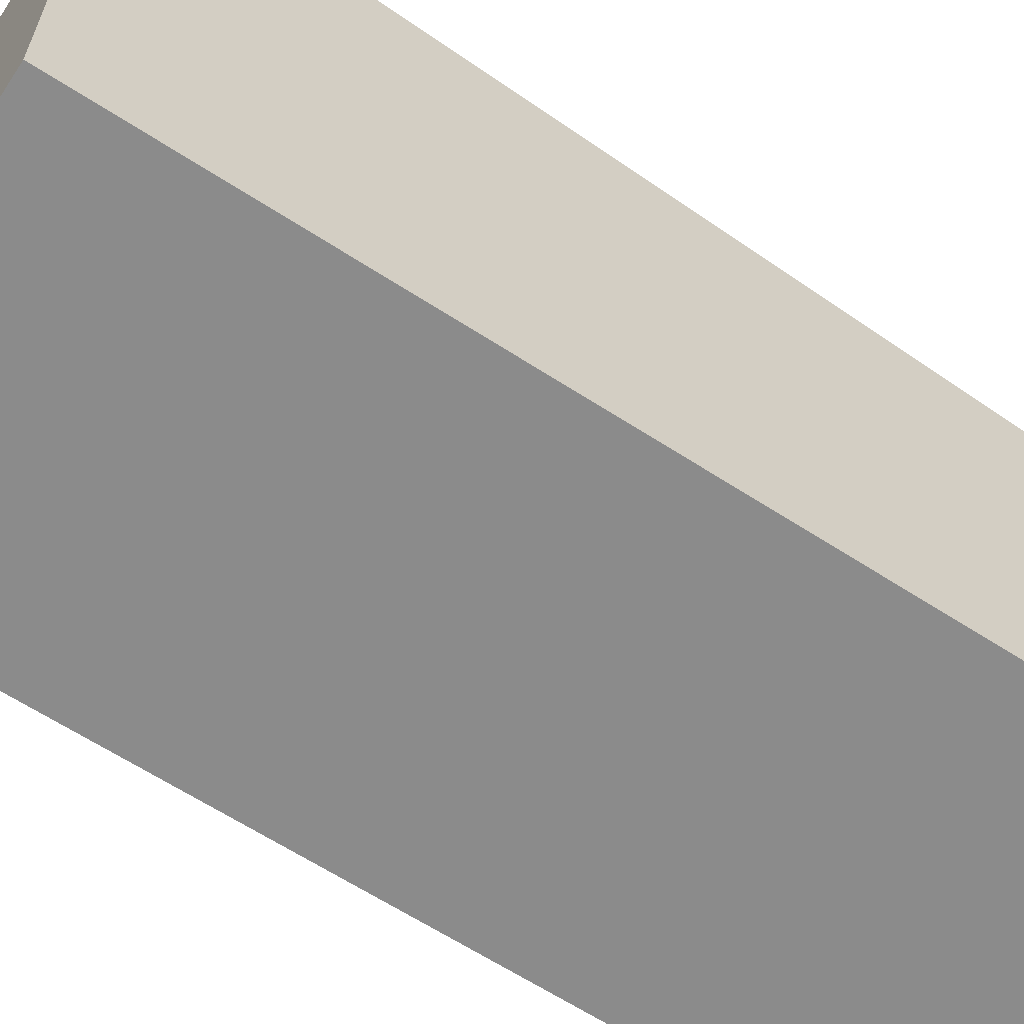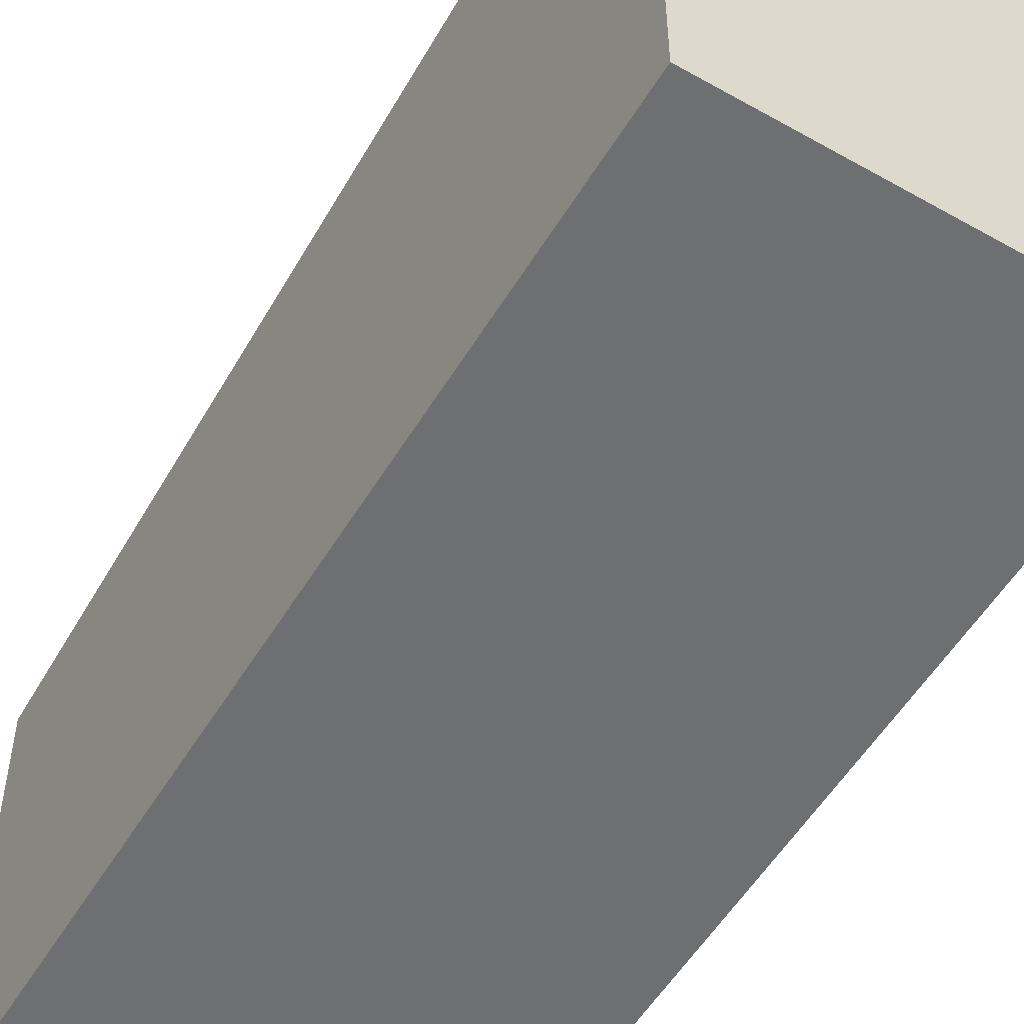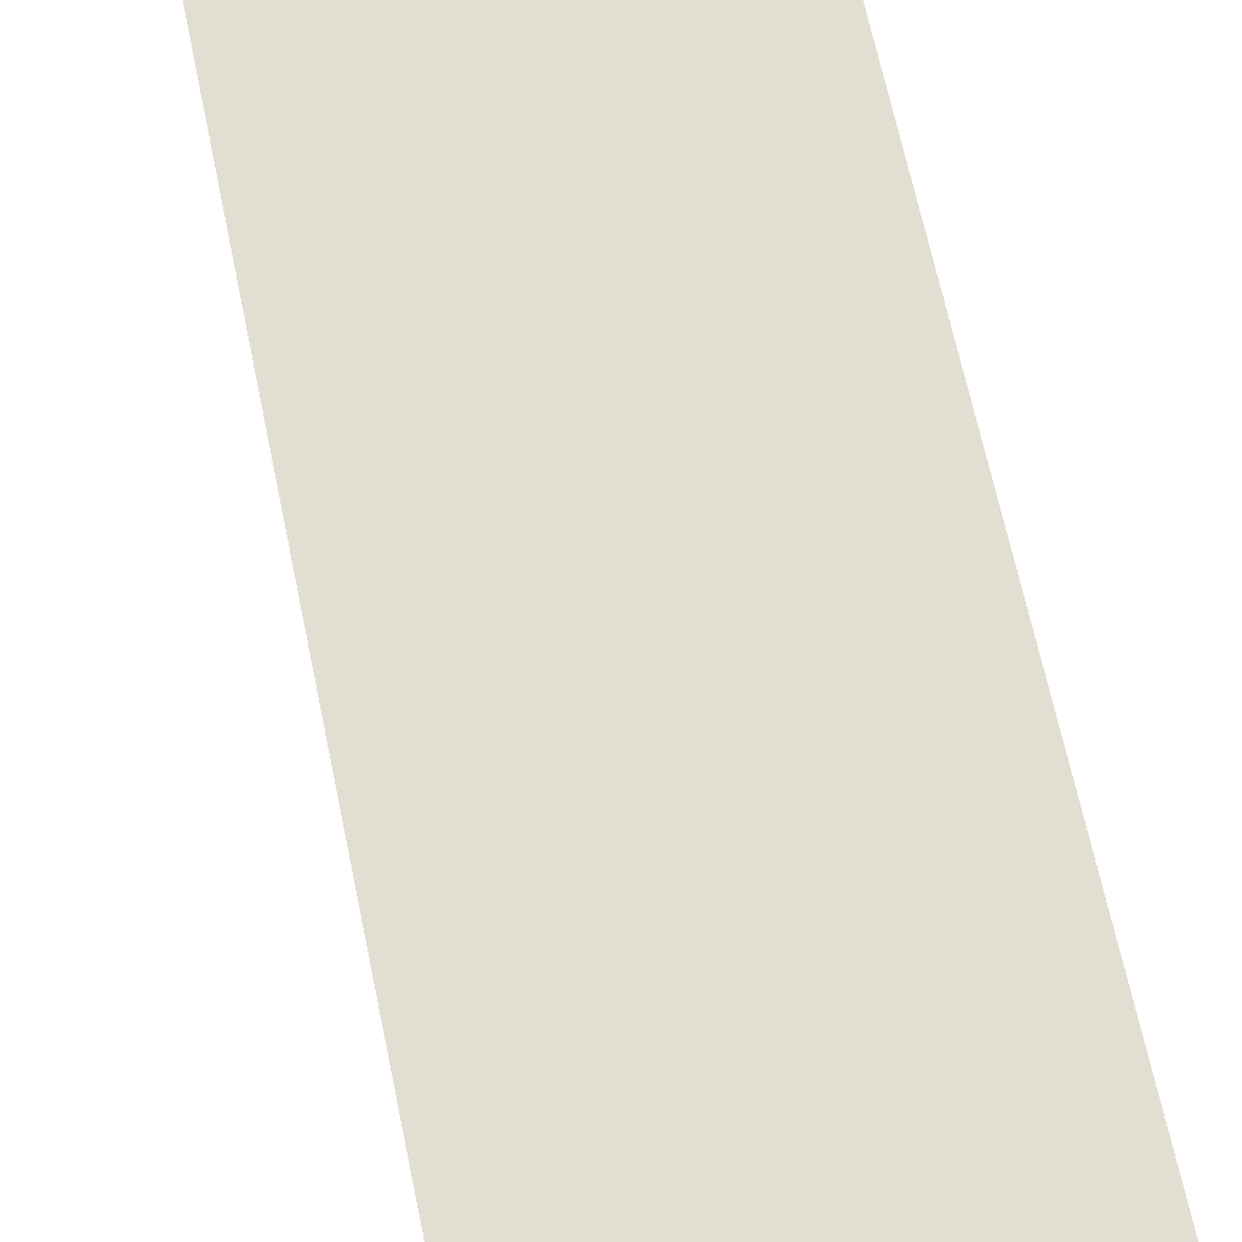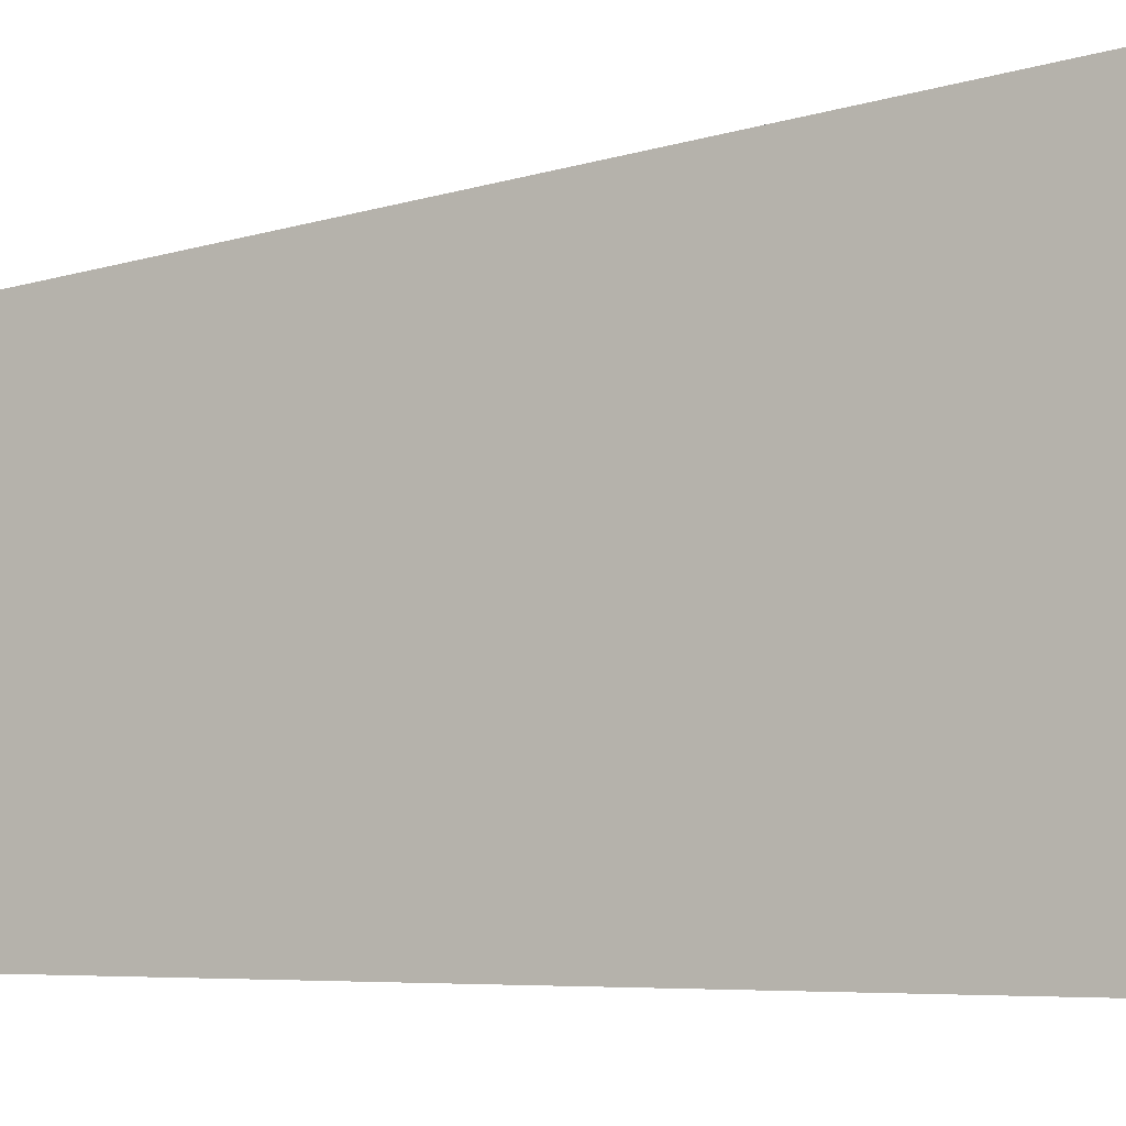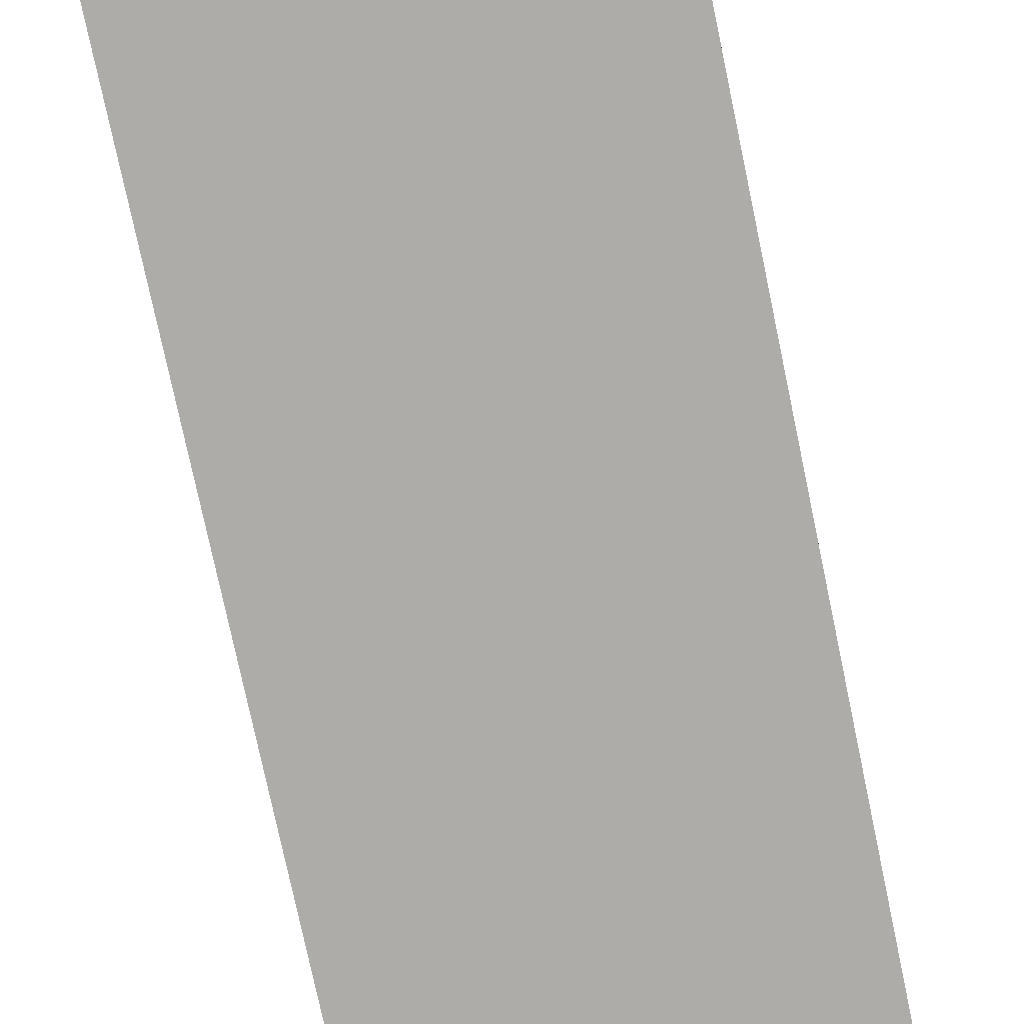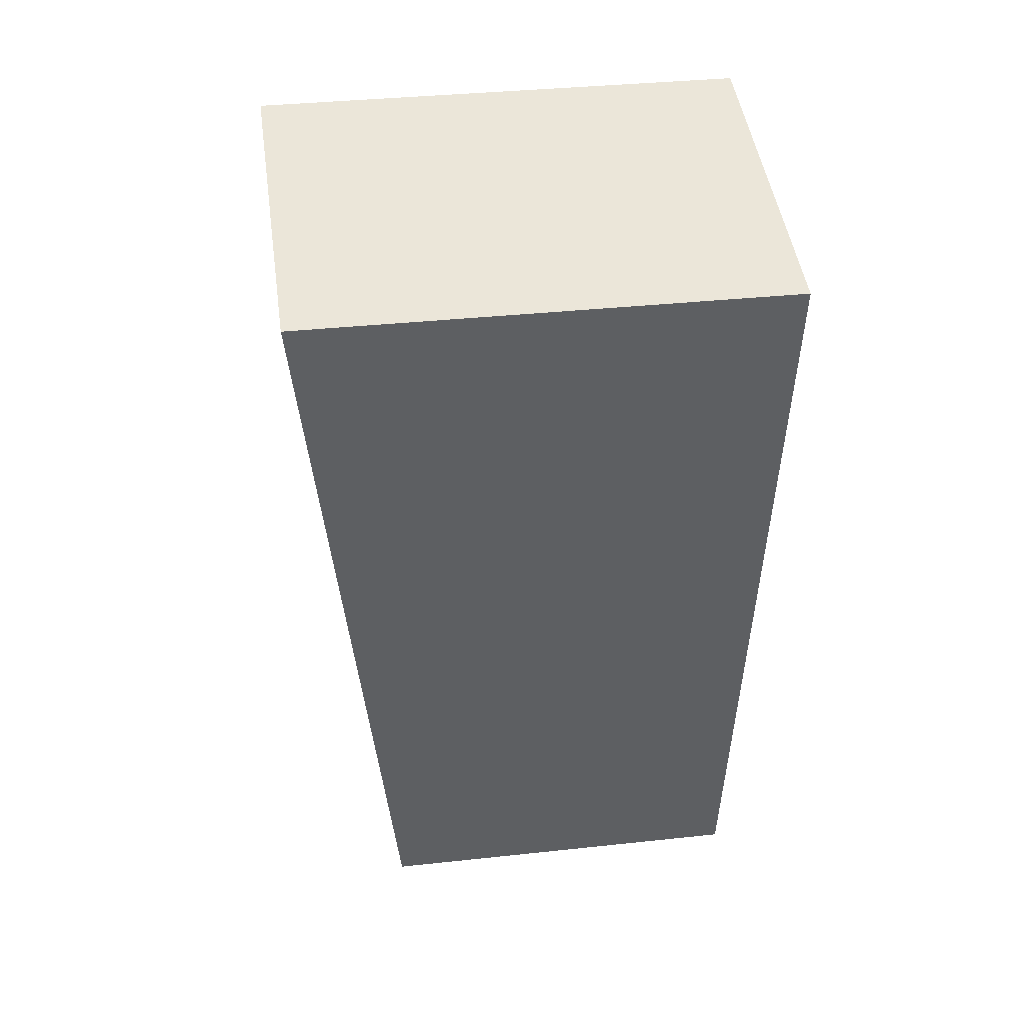
<metadata>
{"format":"obj","ext":"obj","renderer":"f3d","projection":"perspective","resolution":1024,"background":"white","views":[{"elev":-63.9,"azim":46.0,"up":"+Y"},{"elev":-54.6,"azim":-41.6,"up":"+Y"},{"elev":73.3,"azim":-22.7,"up":"+Y"},{"elev":-4.1,"azim":-73.2,"up":"+Y"},{"elev":-76.6,"azim":1.1,"up":"+Y"},{"elev":35.9,"azim":-98.1,"up":"+Z"}]}
</metadata>
<code>
v  0 7.169 4.39e-16
v  5.546 5.747 -12.09
v  2.419 5.747 -12.68
v  5.274 5.909 -10.64
v  7.178 5.909 -10.29
v  5.036 7.169 0.943
v  5.546 7.403e-16 -12.09
v  2.419 7.762e-16 -12.68
v  7.178 6.298e-16 -10.29
v  5.274 6.515e-16 -10.64
v  0 0 0
v  5.036 -5.774e-17 0.943
g defaultobject
f 1 2 3
f 2 1 4
f 4 1 5
f 5 1 6
f 7 3 2
f 3 7 8
f 9 4 5
f 4 9 10
f 3 11 1
f 11 3 8
f 11 6 1
f 6 11 12
f 12 5 6
f 5 12 9
f 10 2 4
f 2 10 7
f 7 11 8
f 11 7 10
f 11 10 9
f 11 9 12

</code>
